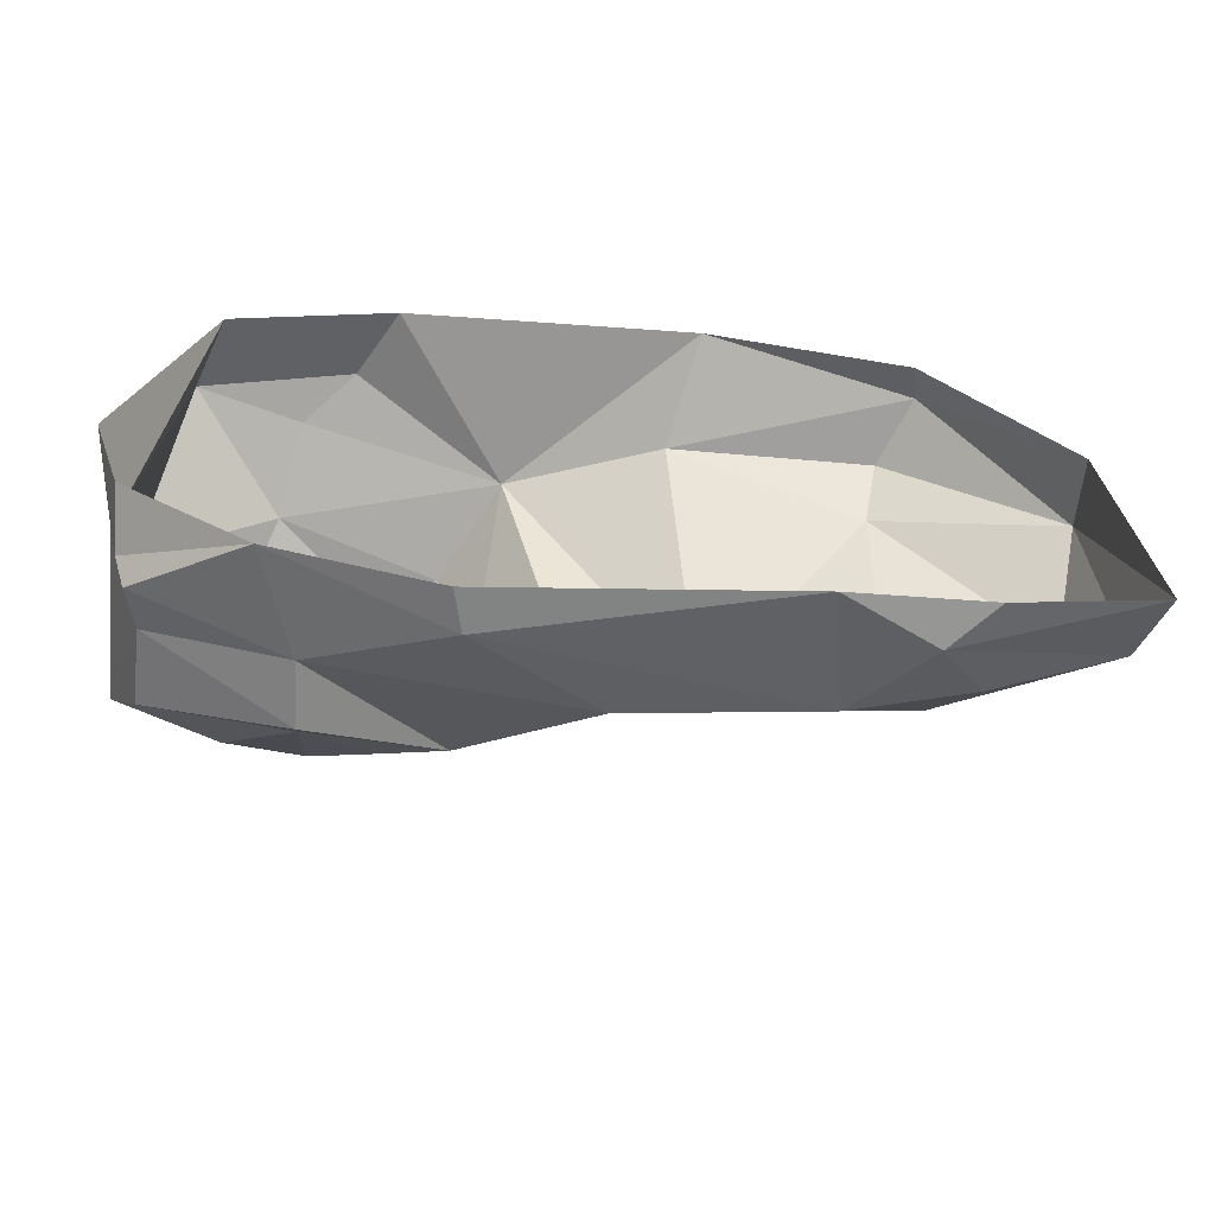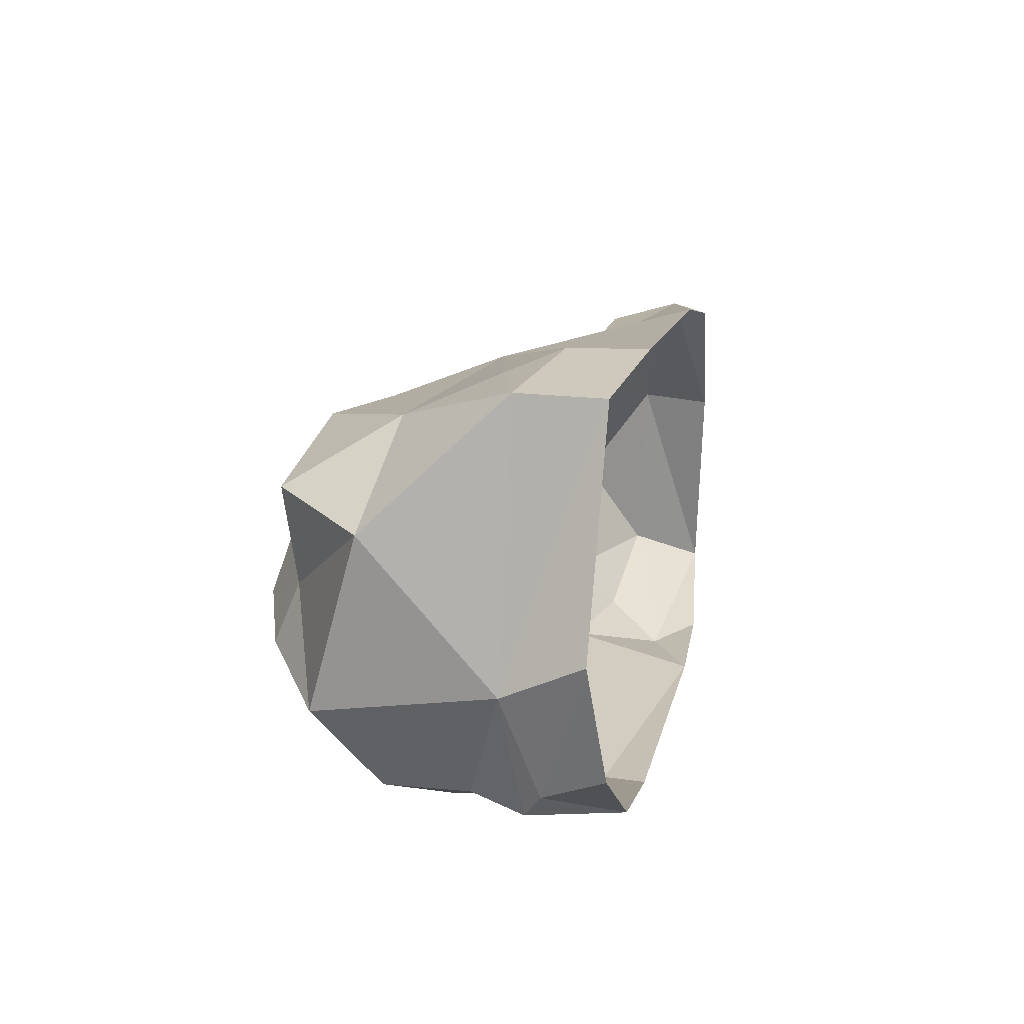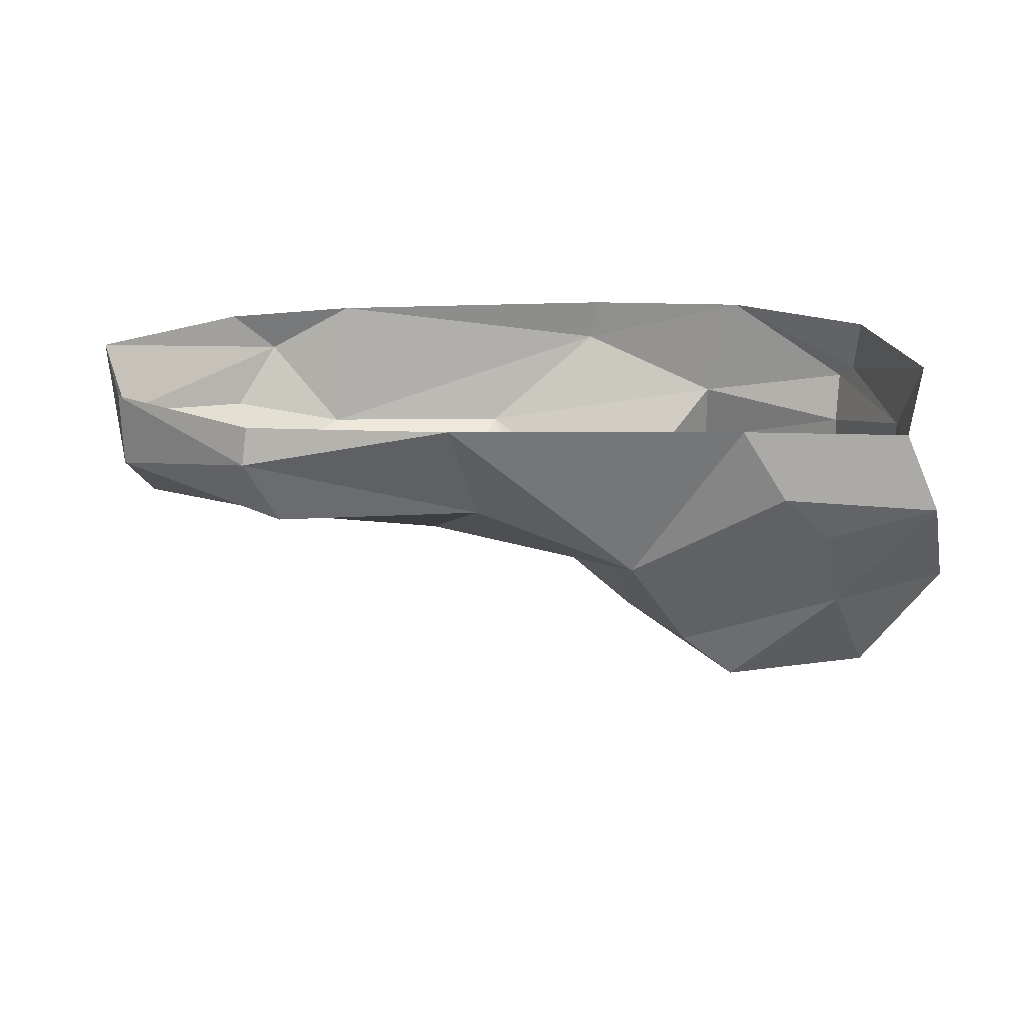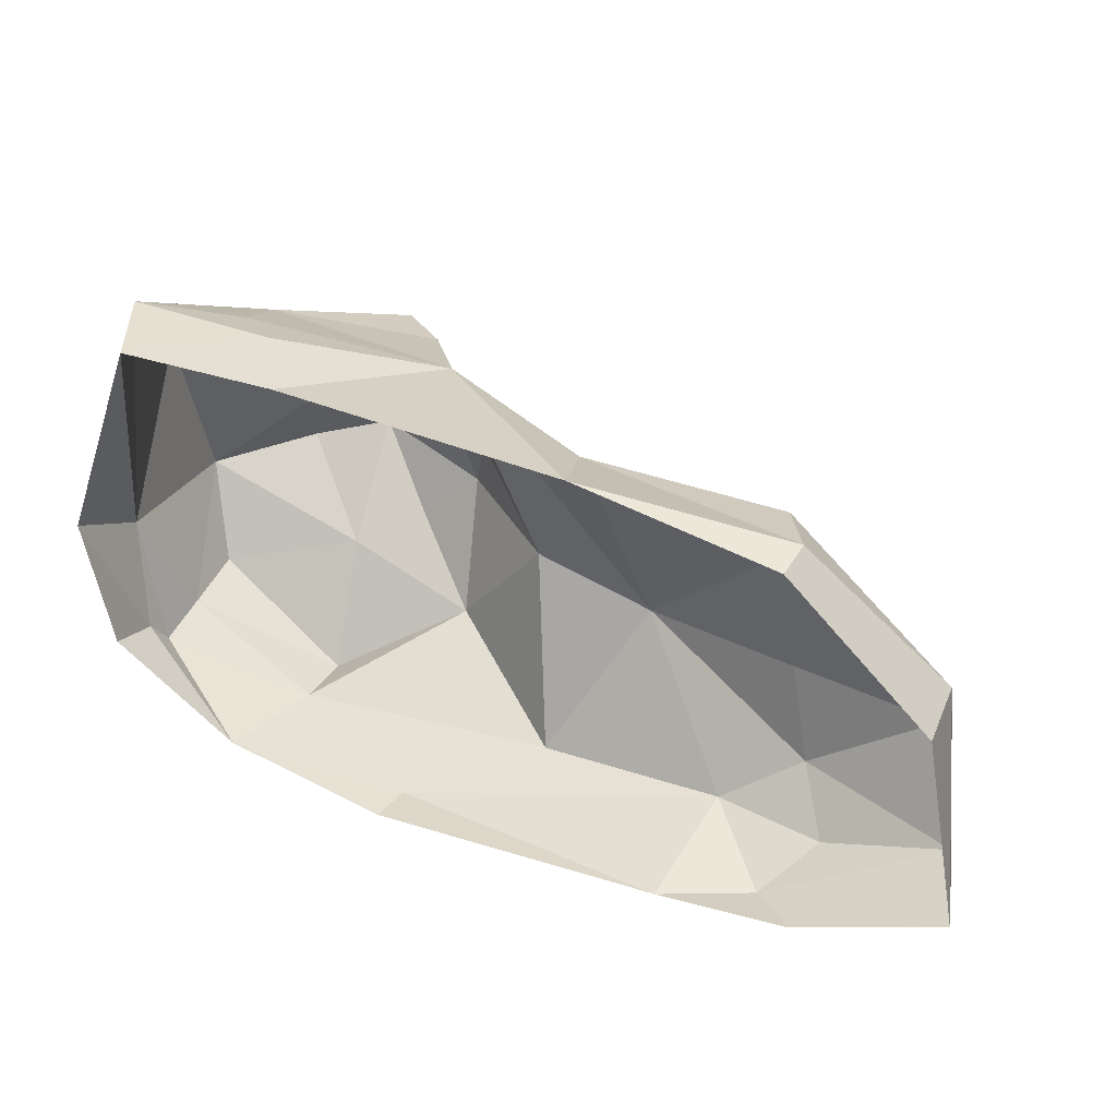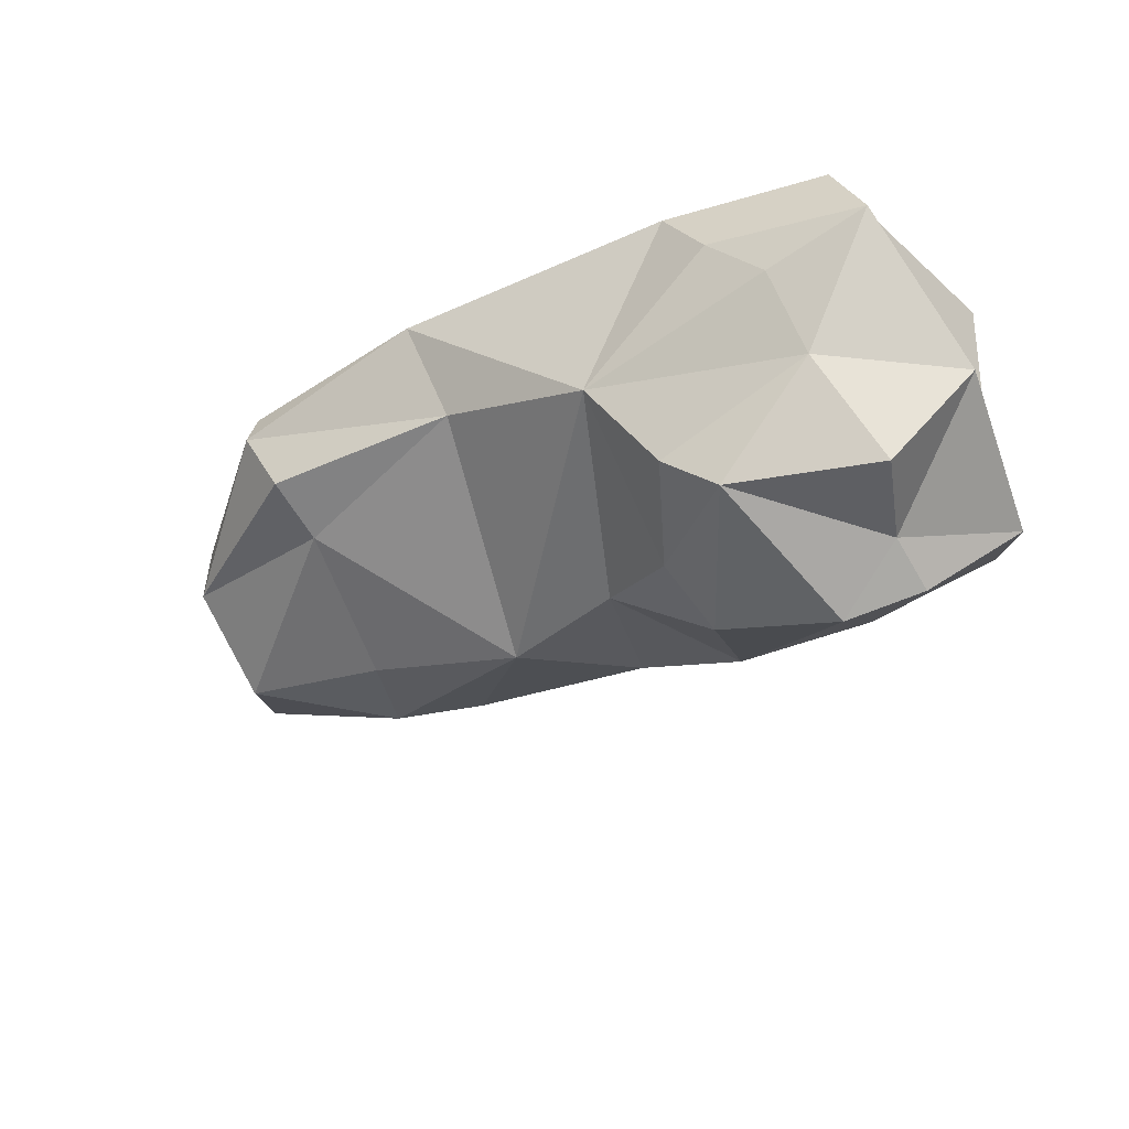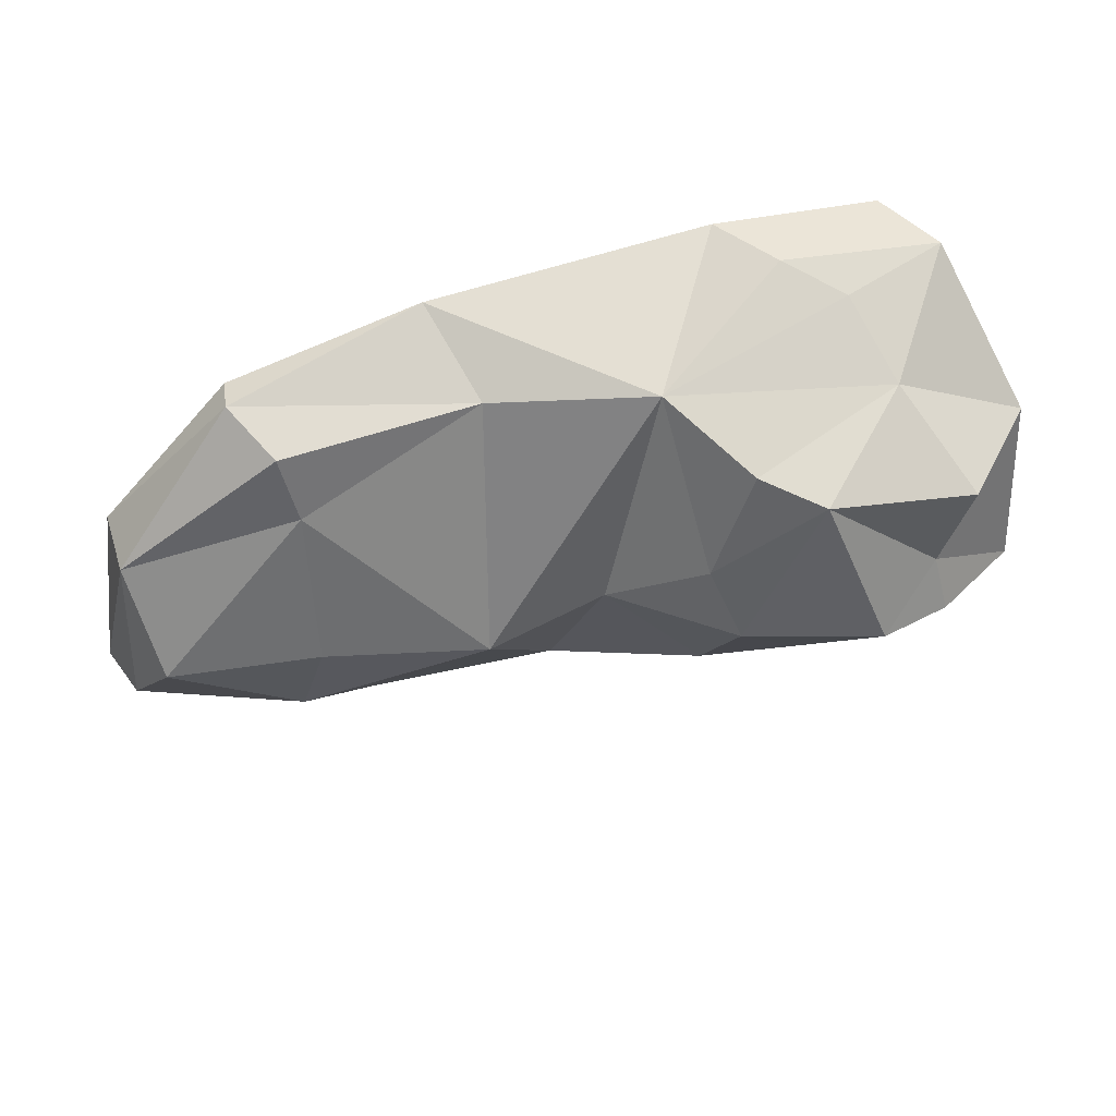
<metadata>
{"format":"obj","ext":"obj","renderer":"f3d","projection":"perspective","resolution":1024,"background":"white","views":[{"elev":-57.7,"azim":177.8,"up":"+Z"},{"elev":18.3,"azim":102.1,"up":"+Z"},{"elev":22.7,"azim":-5.5,"up":"+Y"},{"elev":34.2,"azim":-156.6,"up":"+Z"},{"elev":-43.8,"azim":23.3,"up":"+Y"},{"elev":54.3,"azim":-16.2,"up":"+Z"}]}
</metadata>
<code>
g default
v 102.8 8.584 -6.719
v 97.94 8.41 -8.093
v 105.3 8.29 6.212
v 107.7 8.2 -0.2407
v 94.12 4.352 -7.273
v 97.25 3.754 5.172
v 107.3 5.805 -1.456
v 101.9 5.365 -6.872
v 97.71 7.105 -8.16
v 80.42 7.798 -6.622
v 81.5 8.108 -0.1529
v 81.05 5.594 -5.815
v 81.56 5.923 0.04578
v 88.36 4.554 -7.151
v 88.86 8.507 -7.905
v 91.62 8.646 5.619
v 92.53 5.547 4.388
v 91.62 2.075 -2.807
v 95.25 2.233 -1.614
v 101.9 3.425 -7.072
v 98.17 1.474 -5.08
v 102.5 -1.943 -0.8488
v 98.59 -0.4868 -1.318
v 100.7 -0.5141 4.097
v 107.6 0.7416 -2.164
v 106.3 5.943 6.503
v 100.5 -0.3087 -2.893
v 102.3 0.9996 -3.779
v 106.4 2.387 -4.724
v 106.2 4.784 -4.799
v 106.3 6.308 -5.28
v 106.6 6.801 -4.577
v 106.6 8.584 -3.961
v 82.12 3.822 -2.845
v 86 3.645 -5.683
v 107.8 2.181 2.935
v 84.85 8.321 -7.864
v 85.68 8.479 4.209
v 85.52 7.382 4.47
v 86.52 5.414 4.037
v 86.88 4.713 2.073
v 86.72 3.15 -2.707
v 84.92 5.284 -7.158
v 86.21 7.067 -8.108
v 100.3 8.61 6.345
v 101.6 6.484 6.598
v 103.2 5.032 6.192
v 103.8 2.417 5.058
v 105.2 -0.6235 3.265
v 104.5 -0.4665 0.242
v 104.8 -1.124 -1.444
v 97.86 0.5592 0.7165
v 99.12 0.9044 4.297
g polySurface46 pPyramid5
f 28 27 21
f 21 27 23
f 22 51 50
f 28 20 29
f 10 12 13
f 3 7 4
f 32 1 33
f 24 50 49
f 8 5 9
f 31 8 1
f 1 8 9
f 1 9 2
f 12 44 43
f 39 13 40
f 18 35 14
f 13 34 41
f 5 14 9
f 9 14 15
f 16 17 6
f 6 17 18
f 18 5 19
f 9 15 2
f 38 11 39
f 45 6 46
f 18 14 5
f 13 12 34
f 10 13 11
f 6 18 19
f 22 24 23
f 10 37 44
f 8 20 21
f 21 23 19
f 29 20 30
f 36 25 7
f 6 48 47
f 23 24 52
f 3 26 7
f 30 20 8
f 8 21 5
f 5 21 19
f 52 24 53
f 6 47 46
f 27 22 23
f 28 22 27
f 51 22 28
f 7 25 30
f 7 30 31
f 7 31 32
f 4 7 32
f 30 8 31
f 31 1 32
f 25 28 29
f 20 28 21
f 25 29 30
f 4 32 33
f 41 34 42
f 35 42 34
f 35 12 43
f 12 35 34
f 48 24 49
f 26 36 7
f 16 38 39
f 39 40 17
f 17 40 41
f 41 42 18
f 35 18 42
f 35 43 14
f 44 14 43
f 15 14 44
f 37 15 44
f 12 10 44
f 40 13 41
f 17 41 18
f 11 13 39
f 16 39 17
f 3 45 46
f 47 26 46
f 48 26 47
f 26 48 36
f 50 25 36
f 51 25 50
f 25 51 28
f 24 22 50
f 50 36 49
f 48 49 36
f 53 24 48
f 45 16 6
f 26 3 46
f 19 23 52
f 19 52 6
f 52 53 6
f 6 53 48

</code>
